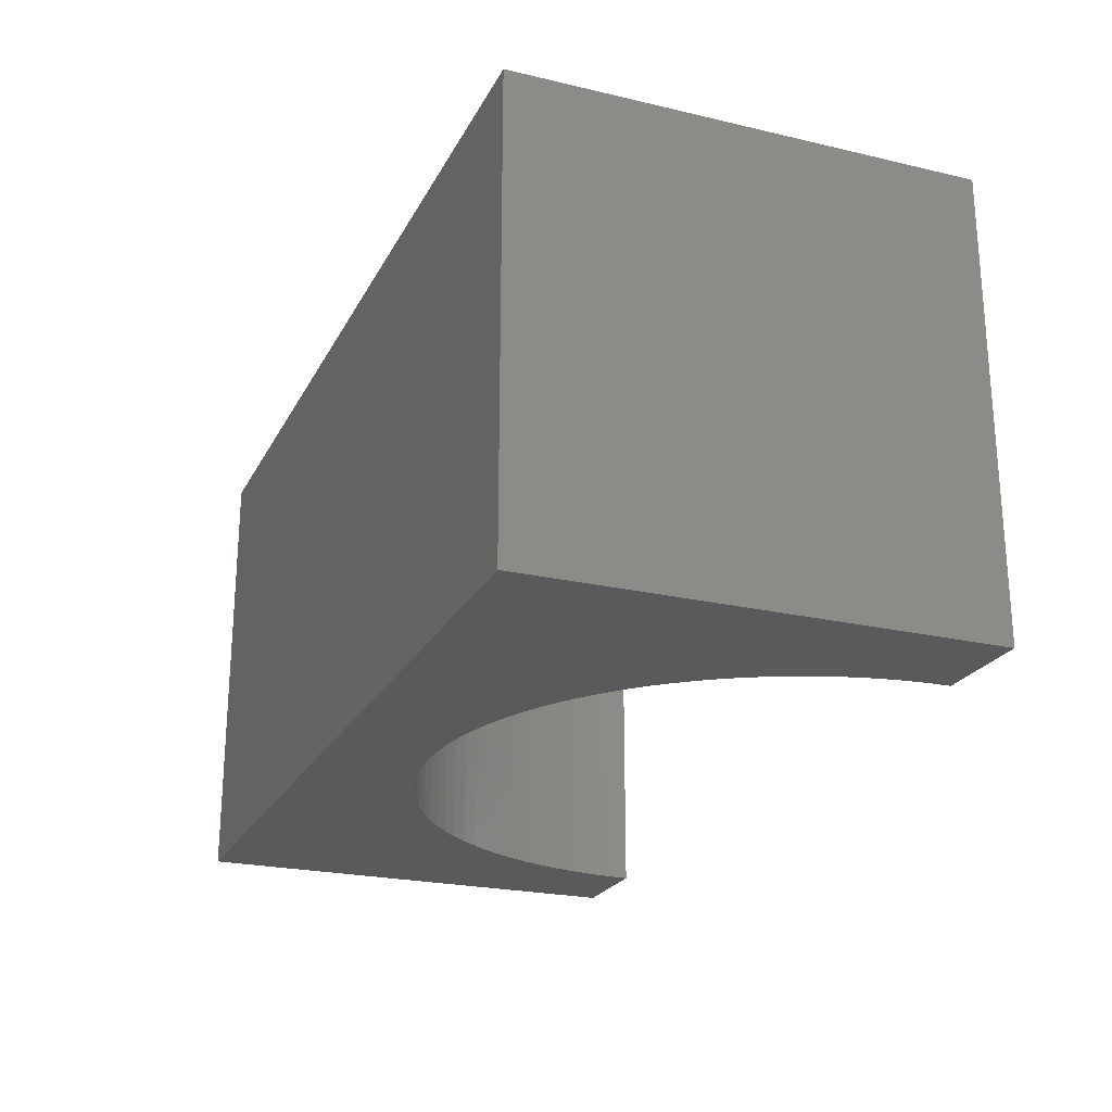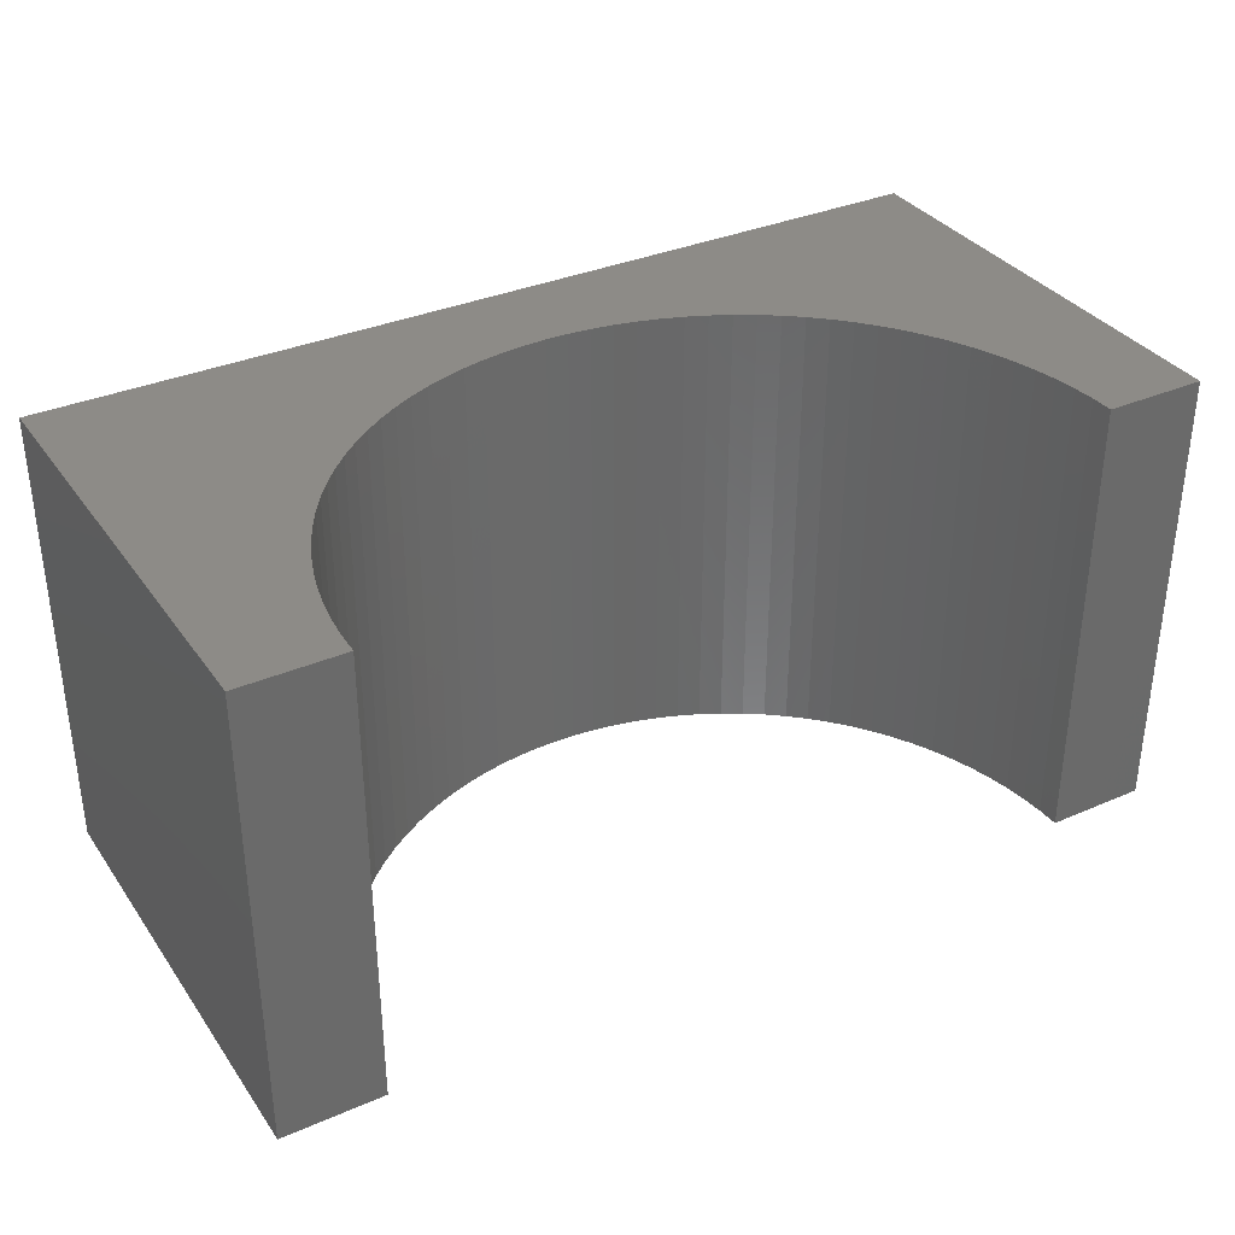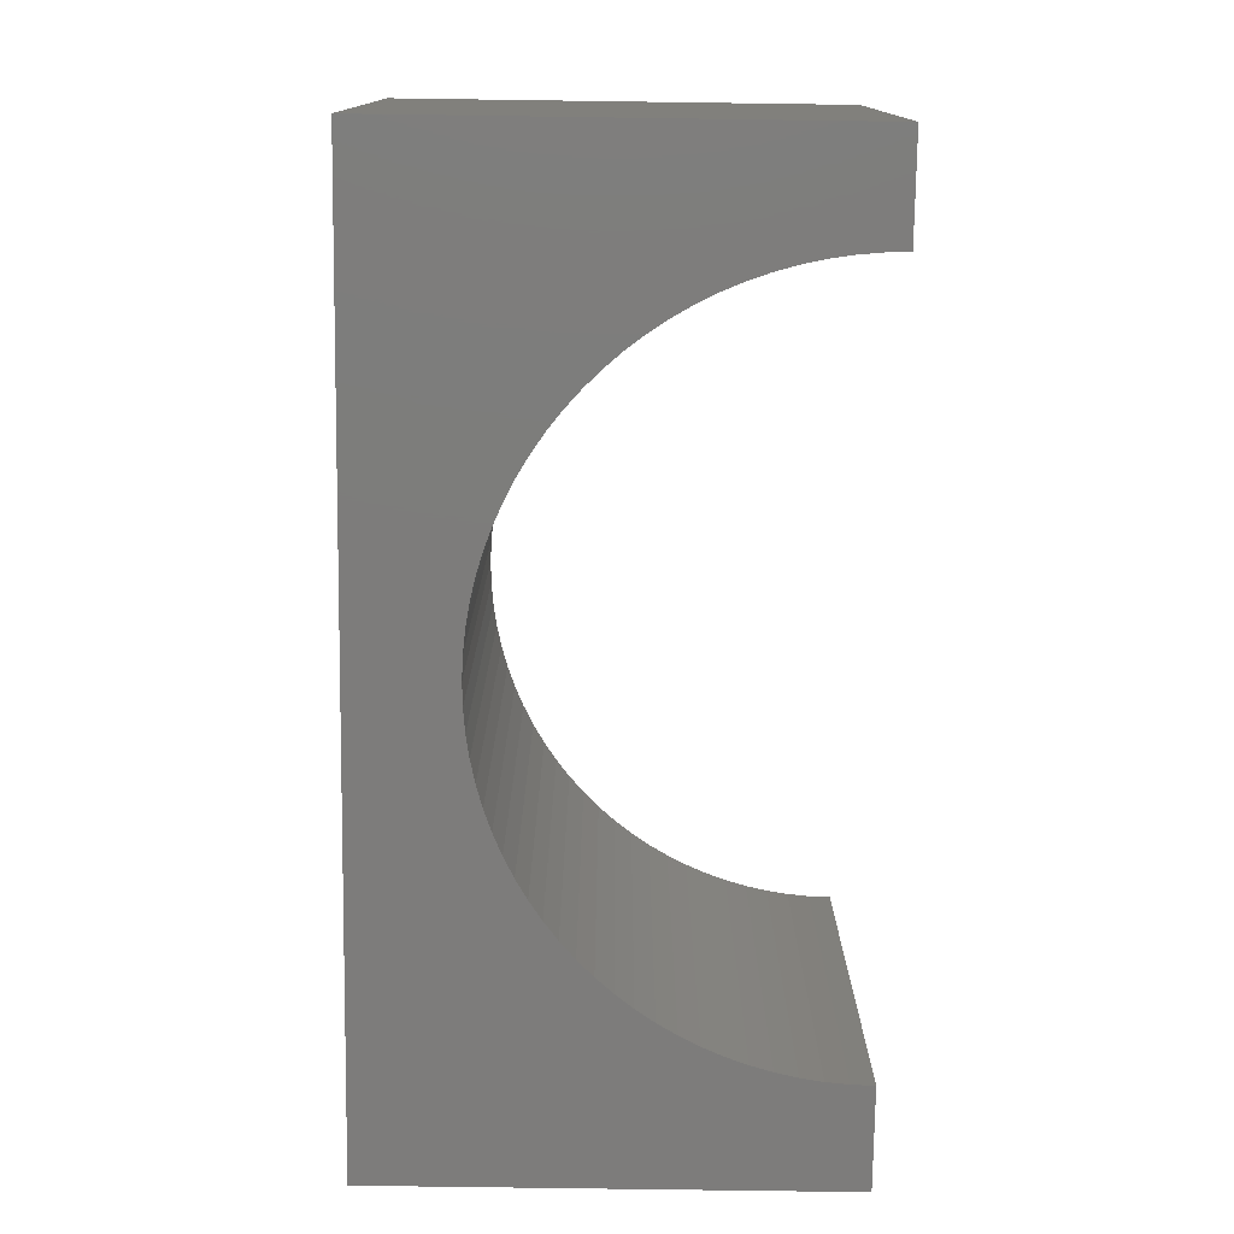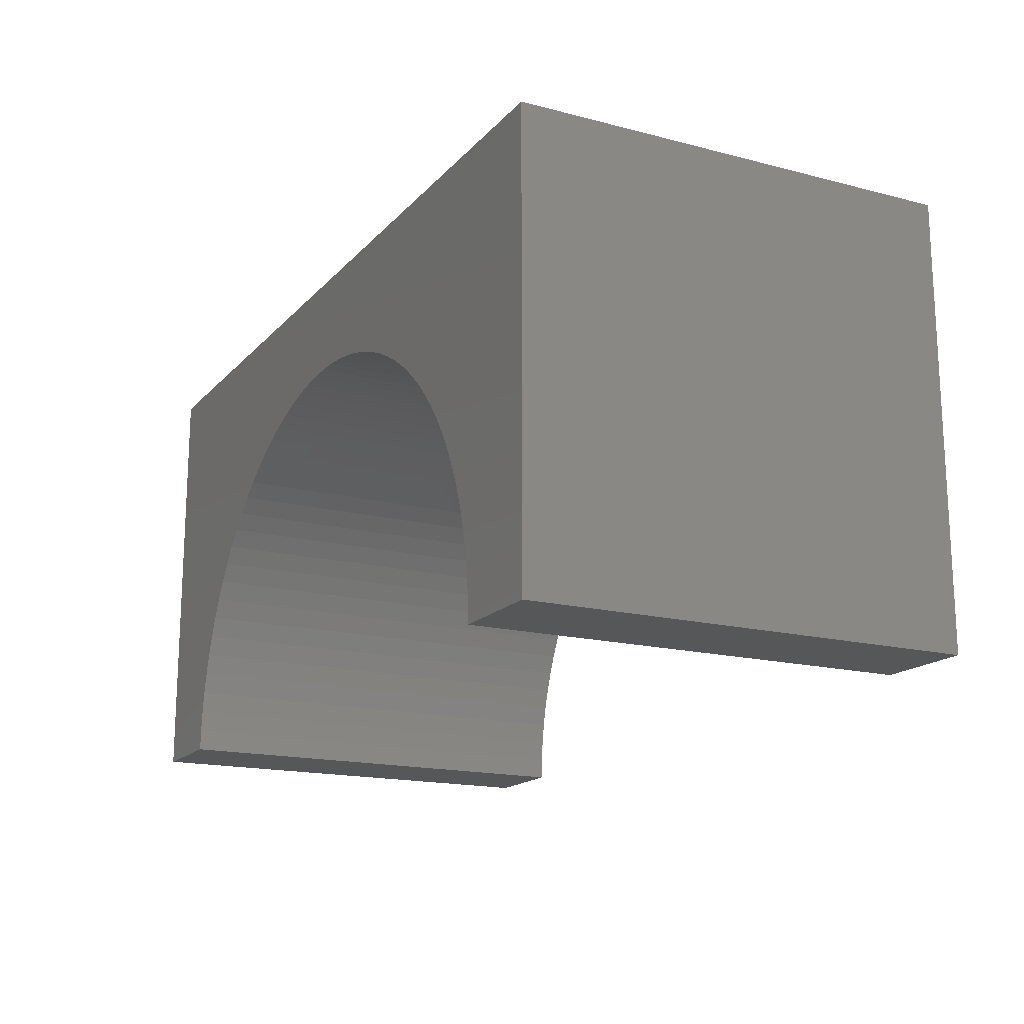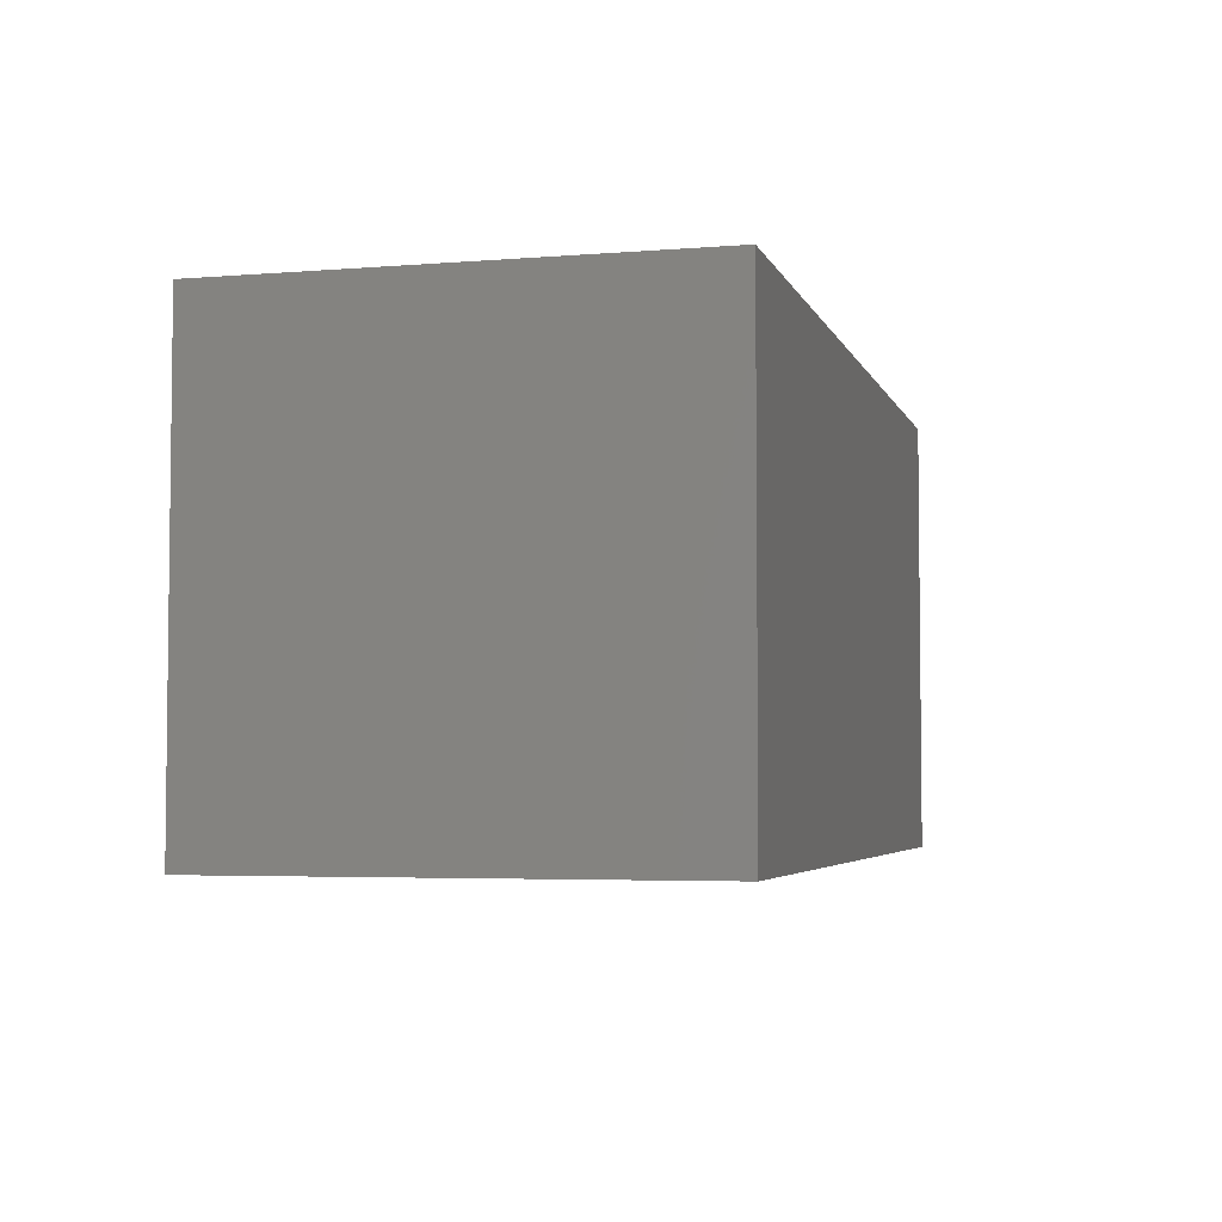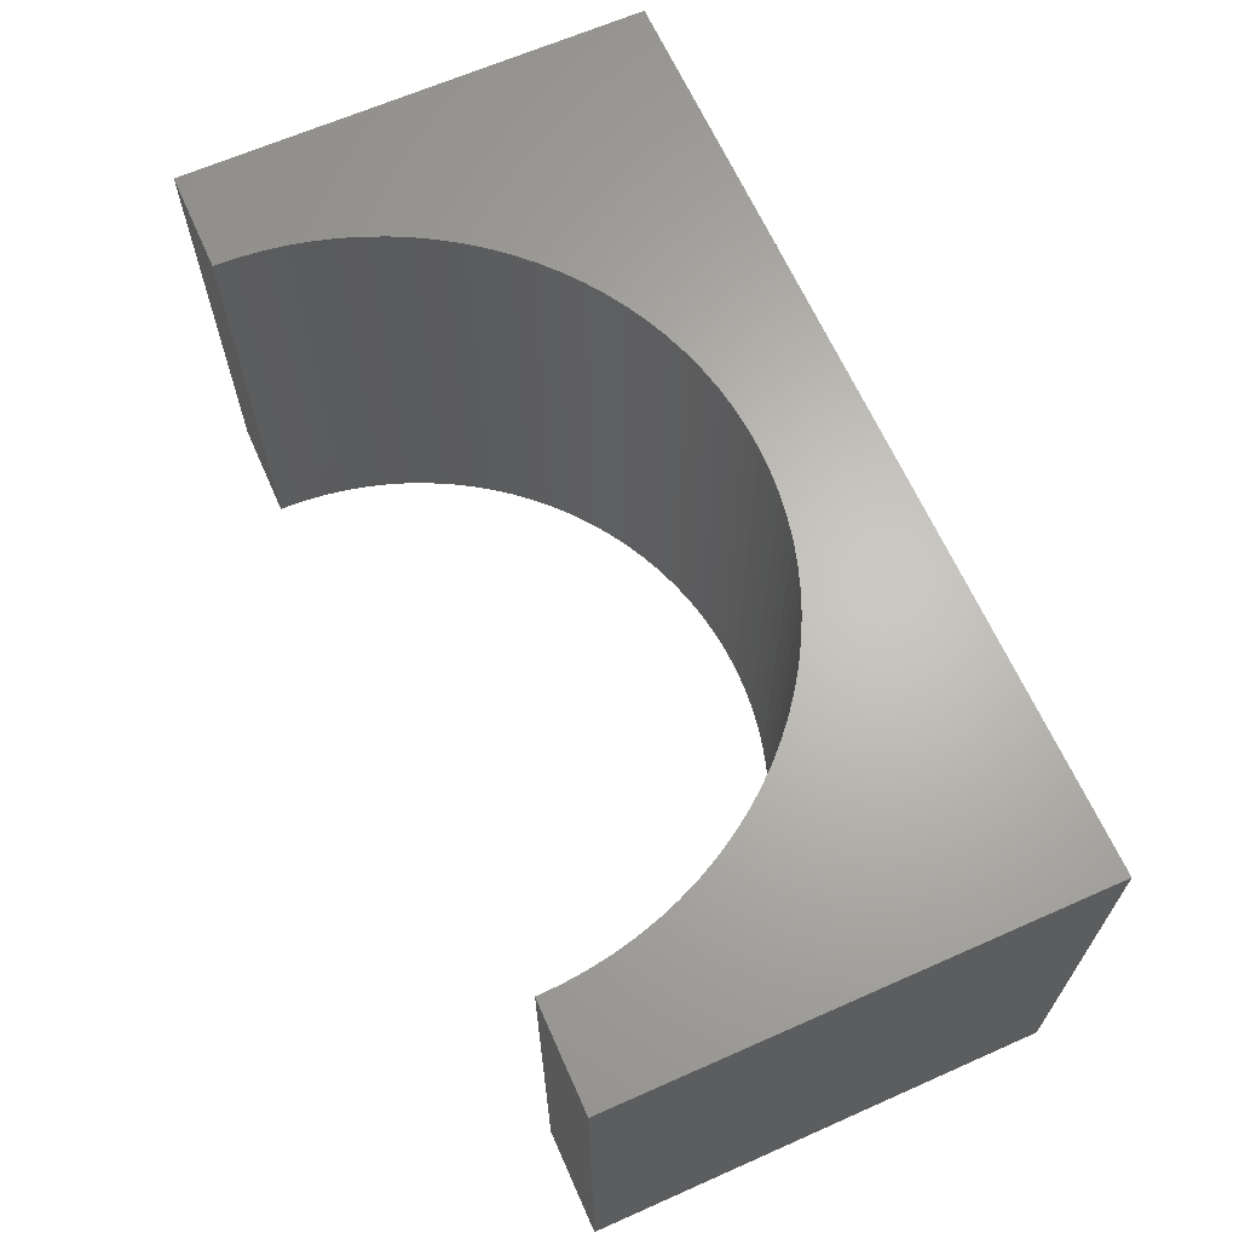
<metadata>
{"format":"stl","ext":"stl","renderer":"f3d","projection":"perspective","resolution":1024,"background":"white","views":[{"elev":-23.1,"azim":68.4,"up":"+Y"},{"elev":34.4,"azim":149.8,"up":"+Y"},{"elev":-76.1,"azim":89.2,"up":"+Y"},{"elev":-16.7,"azim":62.5,"up":"+Z"},{"elev":-4.2,"azim":-75.2,"up":"+Y"},{"elev":65.2,"azim":-114.0,"up":"+Y"}]}
</metadata>
<code>
# stl→obj: 110 verts, 216 faces
v -5 -2.5 -2.5
v -5 2.5 2.5
v -5 2.5 -2.5
v -5 -2.5 2.5
v 5 -2.5 2.5
v 5 2.5 2.5
v 5 2.5 -2.5
v 5 -2.5 -2.5
v 0 2.5 1.4
v 0.2449 2.5 1.392
v 0.4888 2.5 1.369
v 0.7308 2.5 1.331
v 0.9699 2.5 1.277
v 1.205 2.5 1.209
v 1.436 2.5 1.126
v 1.661 2.5 1.029
v 1.879 2.5 0.9176
v 2.09 2.5 0.7929
v 2.292 2.5 0.6552
v 2.486 2.5 0.505
v 2.67 2.5 0.343
v 2.843 2.5 0.1697
v 3.005 2.5 -0.01405
v 3.155 2.5 -0.2076
v 3.293 2.5 -0.4103
v 3.418 2.5 -0.6212
v 3.529 2.5 -0.8395
v 3.626 2.5 -1.064
v 3.709 2.5 -1.295
v 3.777 2.5 -1.53
v 3.831 2.5 -1.769
v 3.869 2.5 -2.011
v 3.892 2.5 -2.255
v 3.9 2.5 -2.5
v -0.2449 2.5 1.392
v -0.4888 2.5 1.369
v -0.7308 2.5 1.331
v -0.9699 2.5 1.277
v -1.205 2.5 1.209
v -1.436 2.5 1.126
v -1.661 2.5 1.029
v -1.879 2.5 0.9176
v -2.09 2.5 0.7929
v -2.292 2.5 0.6552
v -2.486 2.5 0.505
v -2.67 2.5 0.343
v -2.843 2.5 0.1697
v -3.005 2.5 -0.01405
v -3.155 2.5 -0.2076
v -3.293 2.5 -0.4103
v -3.418 2.5 -0.6212
v -3.529 2.5 -0.8395
v -3.626 2.5 -1.064
v -3.709 2.5 -1.295
v -3.777 2.5 -1.53
v -3.831 2.5 -1.769
v -3.869 2.5 -2.011
v -3.892 2.5 -2.255
v -3.9 2.5 -2.5
v -3.9 -2.5 -2.5
v 3.9 -2.5 -2.5
v 0 -2.5 1.4
v -0.2449 -2.5 1.392
v -0.4888 -2.5 1.369
v -0.7308 -2.5 1.331
v -0.9699 -2.5 1.277
v -1.205 -2.5 1.209
v -1.436 -2.5 1.126
v -1.661 -2.5 1.029
v -1.879 -2.5 0.9176
v -2.09 -2.5 0.7929
v -2.292 -2.5 0.6552
v -2.486 -2.5 0.505
v -2.67 -2.5 0.343
v -2.843 -2.5 0.1697
v -3.005 -2.5 -0.01405
v -3.155 -2.5 -0.2076
v -3.293 -2.5 -0.4103
v -3.418 -2.5 -0.6212
v -3.529 -2.5 -0.8395
v -3.626 -2.5 -1.064
v -3.709 -2.5 -1.295
v -3.777 -2.5 -1.53
v -3.831 -2.5 -1.769
v -3.869 -2.5 -2.011
v -3.892 -2.5 -2.255
v 0.2449 -2.5 1.392
v 0.4888 -2.5 1.369
v 0.7308 -2.5 1.331
v 0.9699 -2.5 1.277
v 1.205 -2.5 1.209
v 1.436 -2.5 1.126
v 1.661 -2.5 1.029
v 1.879 -2.5 0.9176
v 2.09 -2.5 0.7929
v 2.292 -2.5 0.6552
v 2.486 -2.5 0.505
v 2.67 -2.5 0.343
v 2.843 -2.5 0.1697
v 3.005 -2.5 -0.01405
v 3.155 -2.5 -0.2076
v 3.293 -2.5 -0.4103
v 3.418 -2.5 -0.6212
v 3.529 -2.5 -0.8395
v 3.626 -2.5 -1.064
v 3.709 -2.5 -1.295
v 3.777 -2.5 -1.53
v 3.831 -2.5 -1.769
v 3.869 -2.5 -2.011
v 3.892 -2.5 -2.255
f 1 2 3
f 2 1 4
f 2 5 6
f 5 2 4
f 5 7 6
f 7 5 8
f 6 9 2
f 6 10 9
f 6 11 10
f 6 12 11
f 6 13 12
f 6 14 13
f 6 15 14
f 6 16 15
f 6 17 16
f 6 18 17
f 6 19 18
f 6 20 19
f 6 21 20
f 6 22 21
f 6 23 22
f 6 24 23
f 6 25 24
f 6 26 25
f 6 27 26
f 6 28 27
f 7 28 6
f 28 7 29
f 29 7 30
f 30 7 31
f 31 7 32
f 32 7 33
f 33 7 34
f 35 2 9
f 36 2 35
f 37 2 36
f 38 2 37
f 39 2 38
f 40 2 39
f 41 2 40
f 42 2 41
f 43 2 42
f 44 2 43
f 45 2 44
f 46 2 45
f 47 2 46
f 48 2 47
f 49 2 48
f 50 2 49
f 51 2 50
f 52 2 51
f 53 2 52
f 3 53 54
f 3 54 55
f 3 55 56
f 3 56 57
f 3 57 58
f 3 58 59
f 53 3 2
f 1 59 60
f 59 1 3
f 61 7 8
f 7 61 34
f 4 62 5
f 4 63 62
f 4 64 63
f 4 65 64
f 4 66 65
f 4 67 66
f 4 68 67
f 4 69 68
f 4 70 69
f 4 71 70
f 4 72 71
f 4 73 72
f 4 74 73
f 4 75 74
f 4 76 75
f 4 77 76
f 4 78 77
f 4 79 78
f 4 80 79
f 4 81 80
f 1 81 4
f 81 1 82
f 82 1 83
f 83 1 84
f 84 1 85
f 85 1 86
f 86 1 60
f 87 5 62
f 88 5 87
f 89 5 88
f 90 5 89
f 91 5 90
f 92 5 91
f 93 5 92
f 94 5 93
f 95 5 94
f 96 5 95
f 97 5 96
f 98 5 97
f 99 5 98
f 100 5 99
f 101 5 100
f 102 5 101
f 103 5 102
f 104 5 103
f 105 5 104
f 8 105 106
f 8 106 107
f 8 107 108
f 8 108 109
f 8 109 110
f 8 110 61
f 105 8 5
f 61 33 34
f 33 61 110
f 110 32 33
f 32 110 109
f 86 59 58
f 59 86 60
f 62 10 87
f 10 62 9
f 99 21 22
f 21 99 98
f 74 45 73
f 45 74 46
f 68 39 67
f 39 68 40
f 105 27 28
f 27 105 104
f 76 49 48
f 49 76 77
f 108 30 31
f 30 108 107
f 104 26 27
f 26 104 103
f 89 13 90
f 13 89 12
f 88 12 89
f 12 88 11
f 77 50 49
f 50 77 78
f 83 56 55
f 56 83 84
f 84 57 56
f 57 84 85
f 71 42 70
f 42 71 43
f 63 9 62
f 9 63 35
f 109 31 32
f 31 109 108
f 106 28 29
f 28 106 105
f 107 29 30
f 29 107 106
f 101 23 24
f 23 101 100
f 91 15 92
f 15 91 14
f 87 11 88
f 11 87 10
f 92 16 93
f 16 92 15
f 94 18 95
f 18 94 17
f 95 19 96
f 19 95 18
f 75 48 47
f 48 75 76
f 78 51 50
f 51 78 79
f 80 53 52
f 53 80 81
f 81 54 53
f 54 81 82
f 85 58 57
f 58 85 86
f 72 43 71
f 43 72 44
f 70 41 69
f 41 70 42
f 66 37 65
f 37 66 38
f 67 38 66
f 38 67 39
f 65 36 64
f 36 65 37
f 100 22 23
f 22 100 99
f 103 25 26
f 25 103 102
f 102 24 25
f 24 102 101
f 90 14 91
f 14 90 13
f 93 17 94
f 17 93 16
f 97 21 98
f 21 97 20
f 96 20 97
f 20 96 19
f 74 47 46
f 47 74 75
f 79 52 51
f 52 79 80
f 82 55 54
f 55 82 83
f 73 44 72
f 44 73 45
f 69 40 68
f 40 69 41
f 64 35 63
f 35 64 36

</code>
